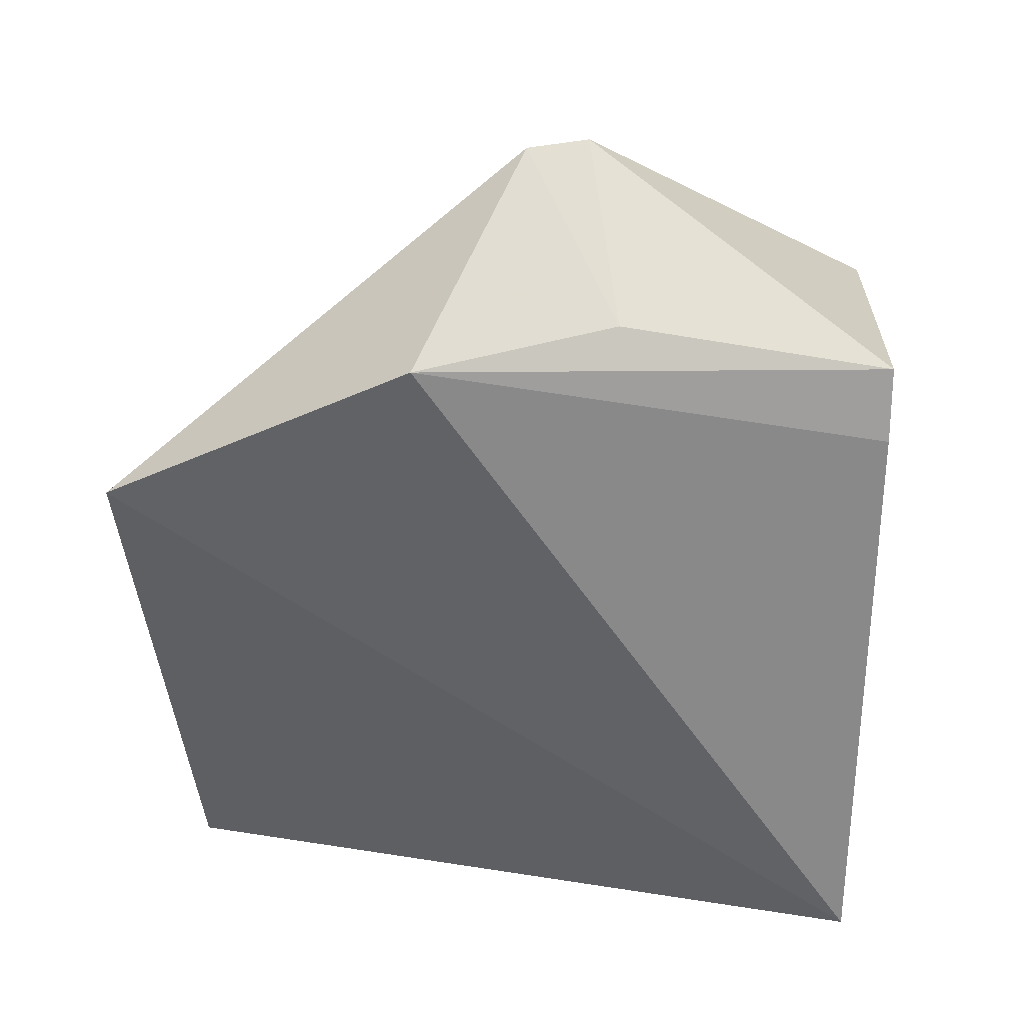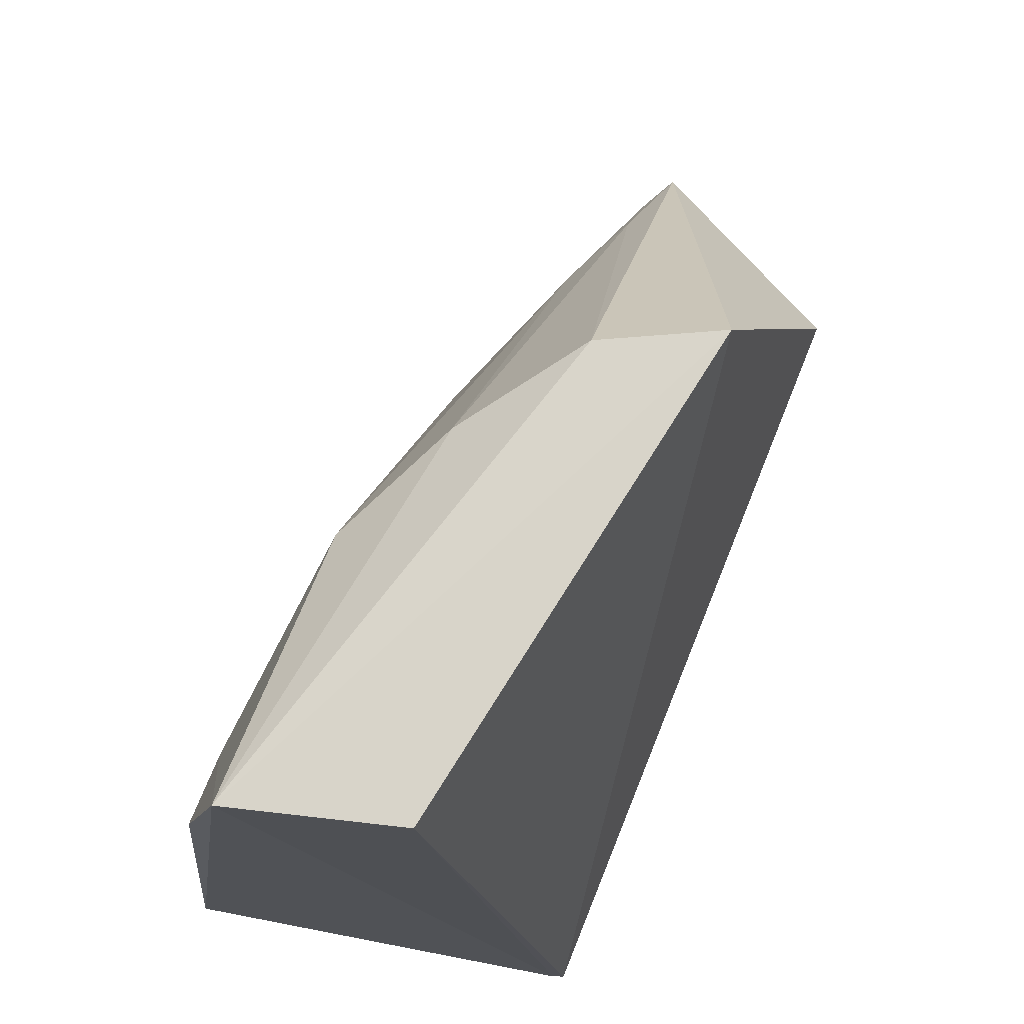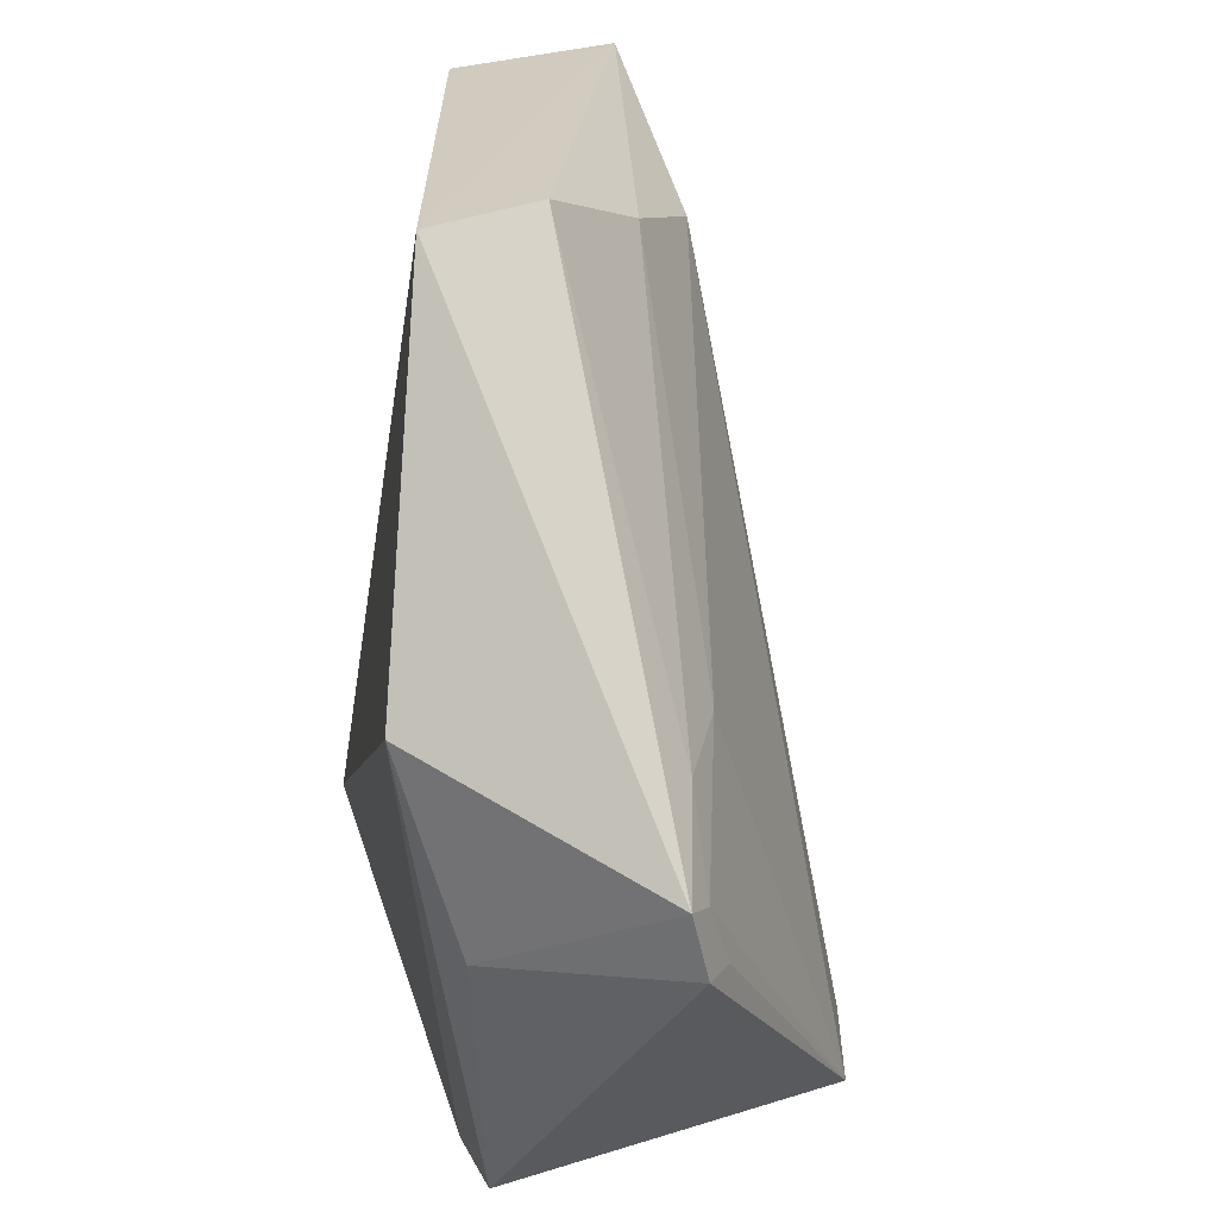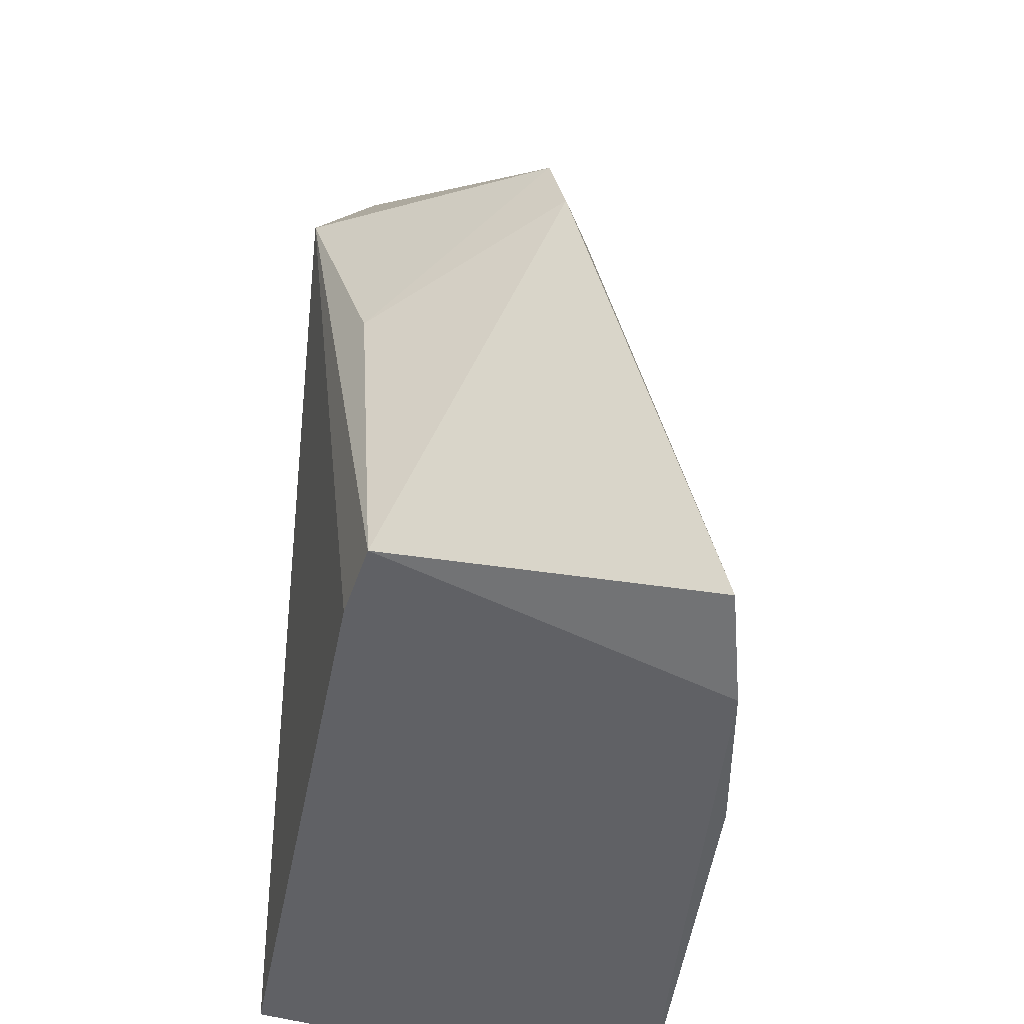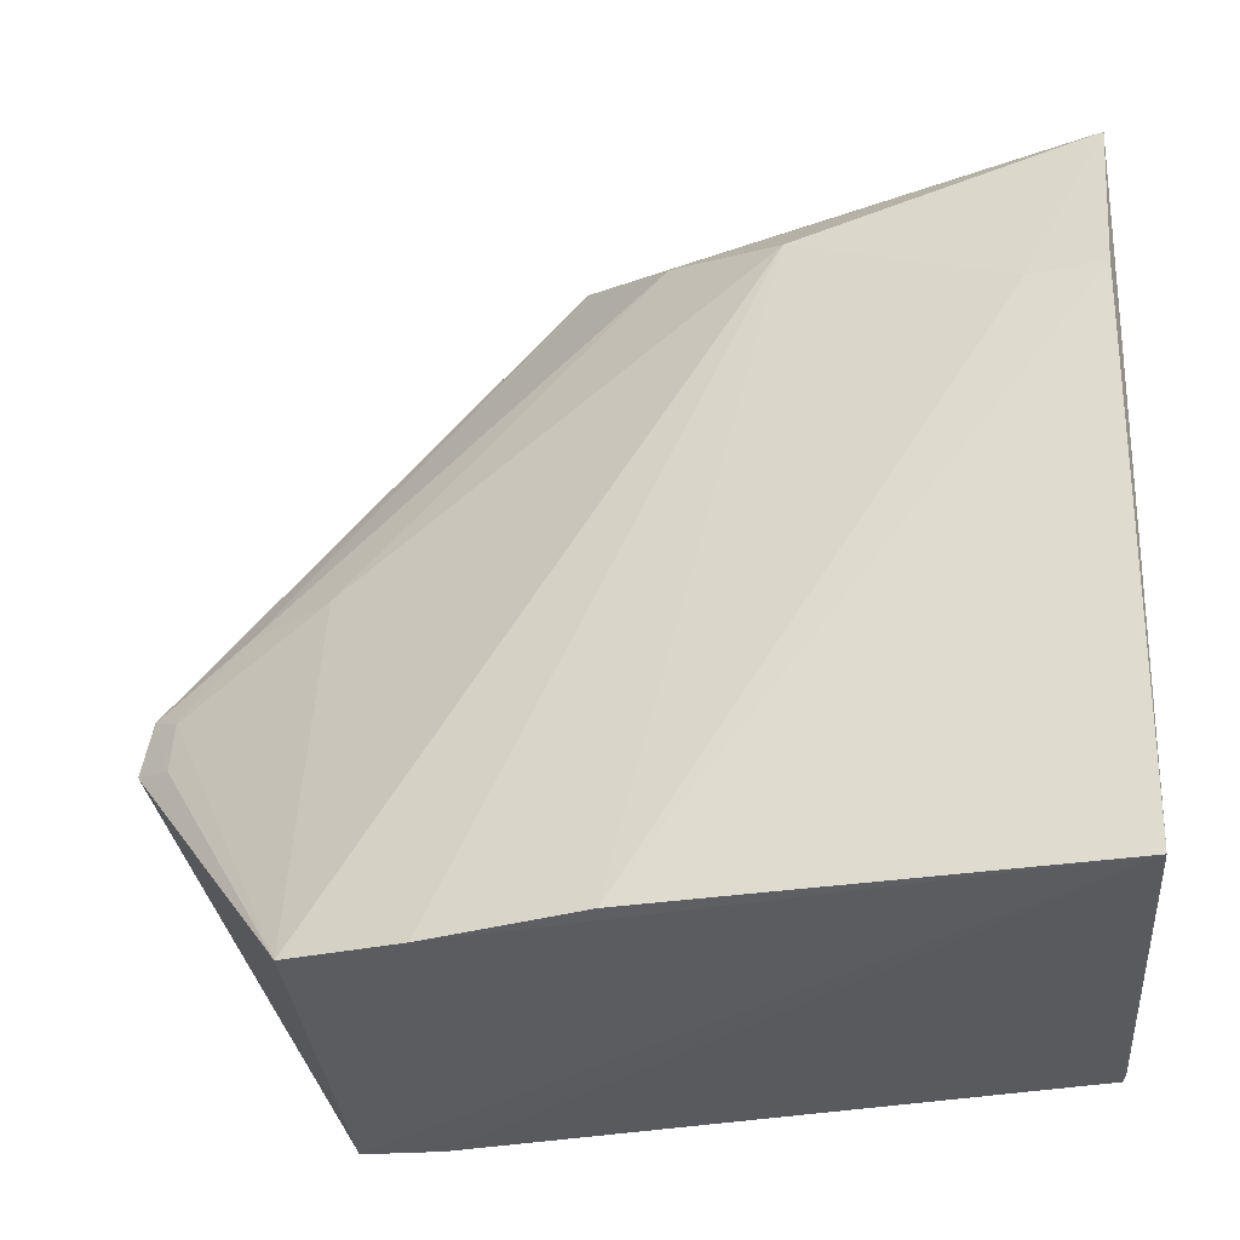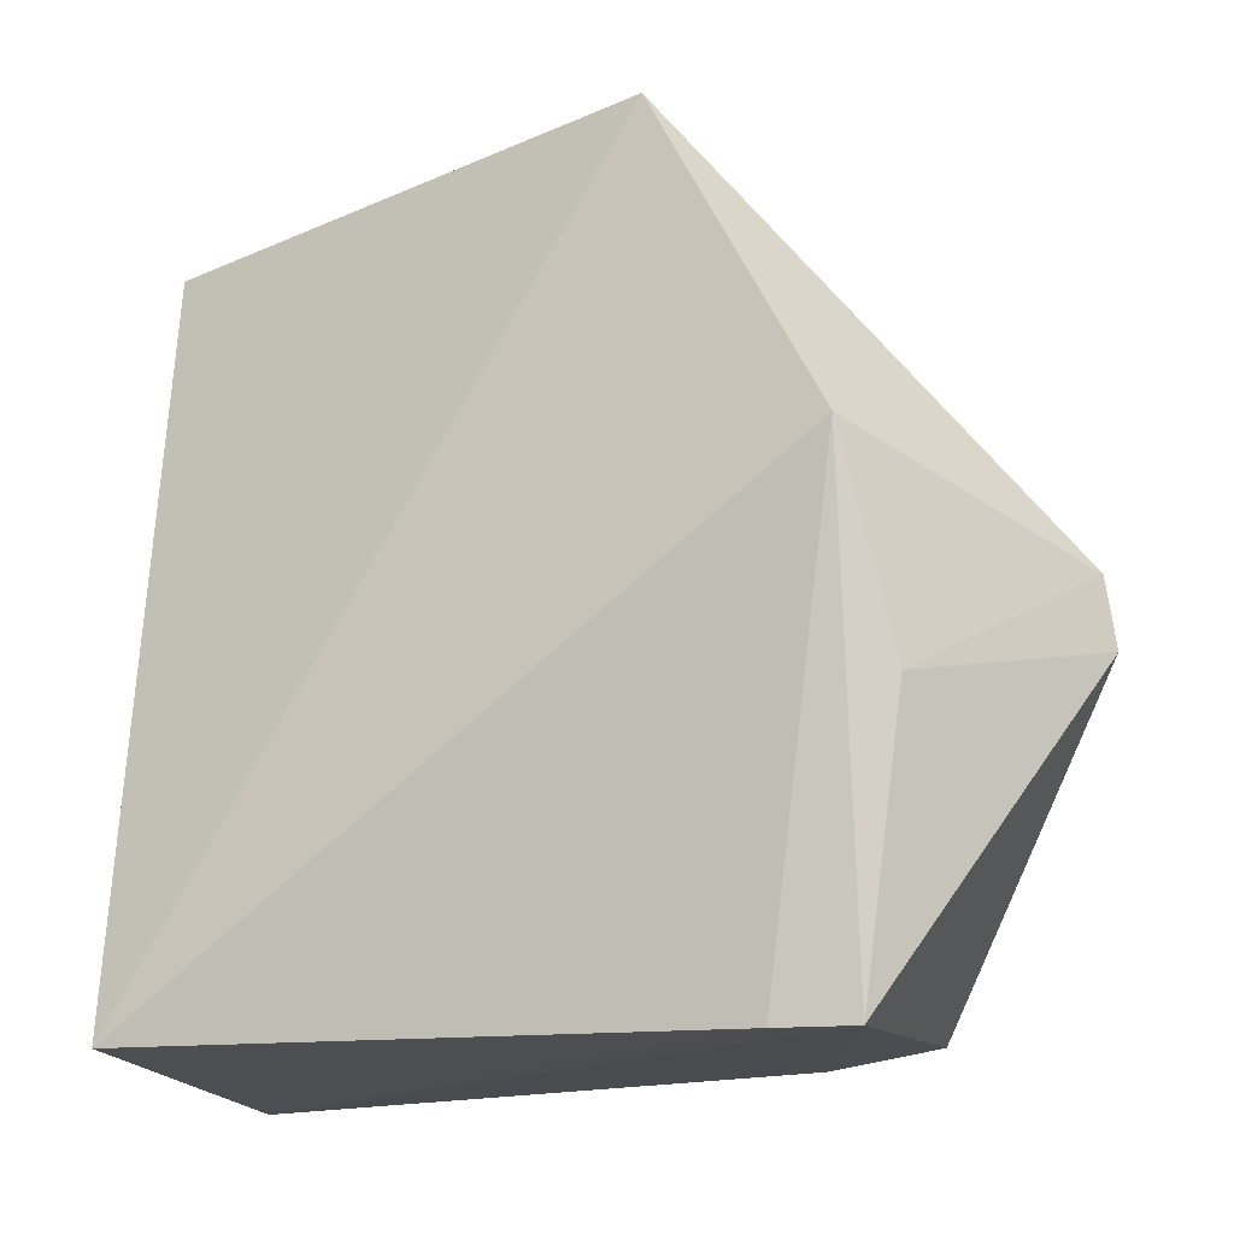
<metadata>
{"format":"obj","ext":"obj","renderer":"f3d","projection":"perspective","resolution":1024,"background":"white","views":[{"elev":19.6,"azim":98.1,"up":"+Y"},{"elev":70.7,"azim":10.6,"up":"+Z"},{"elev":28.0,"azim":158.3,"up":"+Z"},{"elev":-50.4,"azim":162.0,"up":"+Z"},{"elev":-30.7,"azim":-85.9,"up":"+Z"},{"elev":-18.1,"azim":103.7,"up":"+Z"}]}
</metadata>
<code>
v -0.002094 0.09843 0.07052
v 0.003217 0.1082 0.05099
v -0.006927 0.1188 0.04597
v -0.01963 0.1093 0.02684
v -0.005008 0.07141 0.02592
v -0.001074 0.1082 0.02477
v -0.02043 0.08593 0.06438
v 0.0005023 0.1105 0.03981
v -0.007642 0.1192 0.04246
v -0.02868 0.0714 0.02626
v -0.001028 0.104 0.02483
v -0.009013 0.09659 0.07041
v -0.0121 0.1091 0.04975
v -0.01307 0.0707 0.06849
v -0.009426 0.1173 0.04184
v -0.02222 0.103 0.02633
v -0.01537 0.09188 0.06699
v -0.02287 0.06997 0.0686
v -0.008404 0.1173 0.04506
v -0.02469 0.0746 0.05866
v -0.009063 0.1137 0.0494
v -0.005674 0.07127 0.02604
v -0.02479 0.09469 0.02647
v -0.02544 0.07067 0.05874
f 1 2 3
f 5 2 1
f 8 3 2
f 8 2 6
f 9 6 4
f 9 8 6
f 9 3 8
f 11 6 2
f 11 2 5
f 11 10 6
f 11 5 10
f 12 1 3
f 13 4 7
f 14 5 1
f 15 9 4
f 15 3 9
f 16 4 6
f 16 6 10
f 16 7 4
f 17 13 7
f 18 17 7
f 18 12 17
f 18 14 1
f 18 1 12
f 19 3 15
f 19 15 4
f 19 4 13
f 20 18 7
f 21 17 12
f 21 12 3
f 21 13 17
f 21 19 13
f 21 3 19
f 22 18 10
f 22 10 5
f 22 5 14
f 22 14 18
f 23 16 10
f 23 20 7
f 23 7 16
f 24 10 18
f 24 18 20
f 24 23 10
f 24 20 23

</code>
